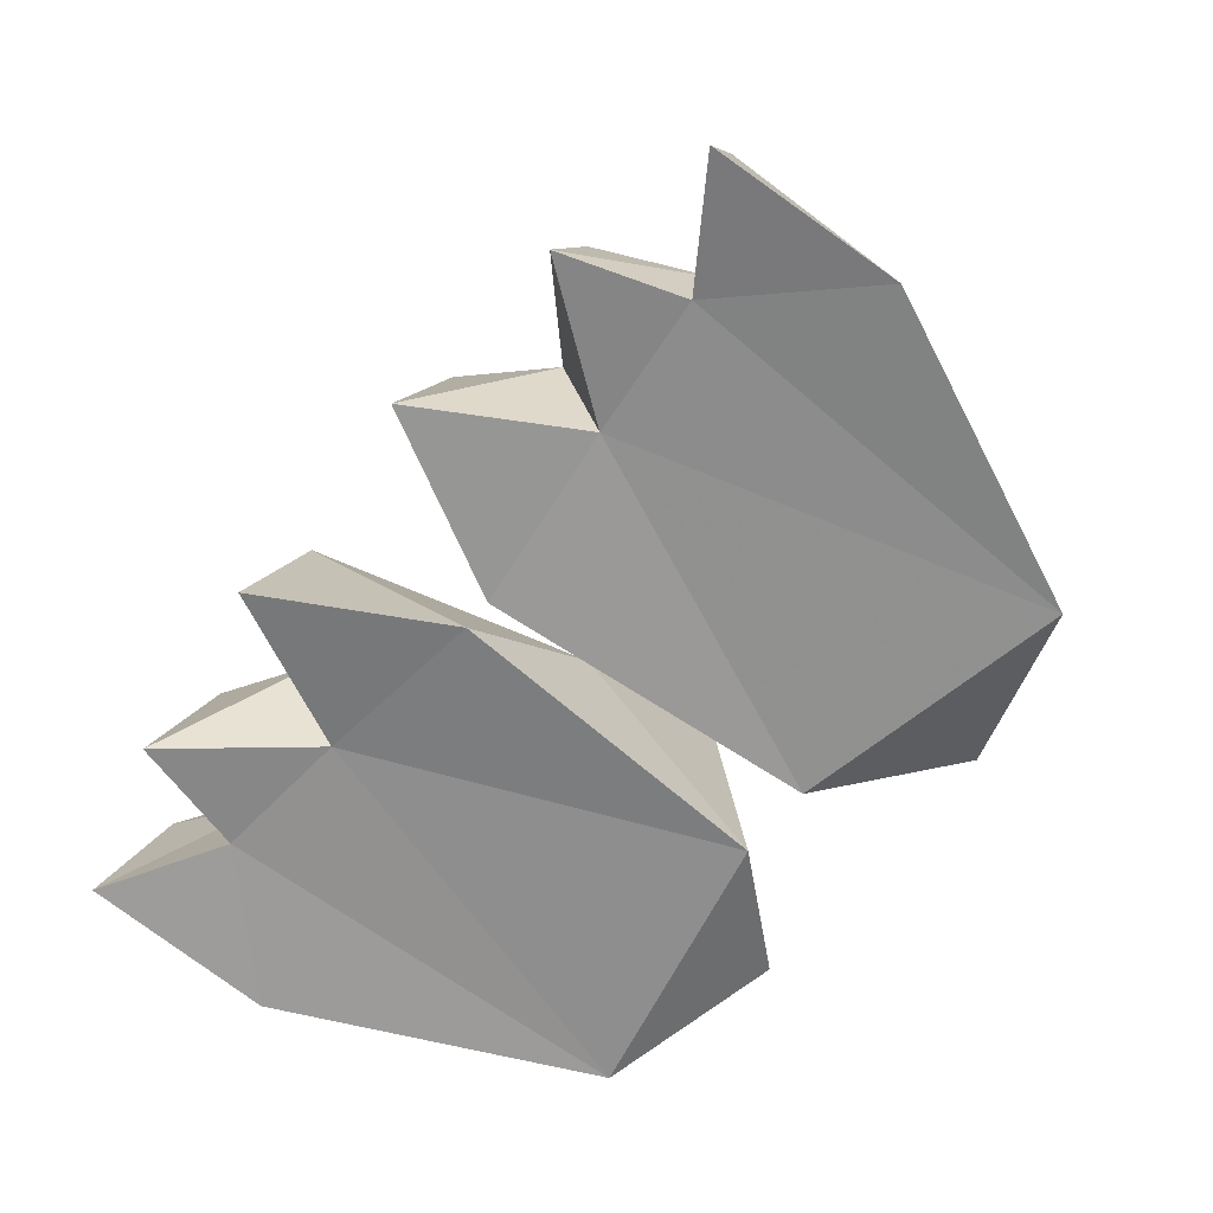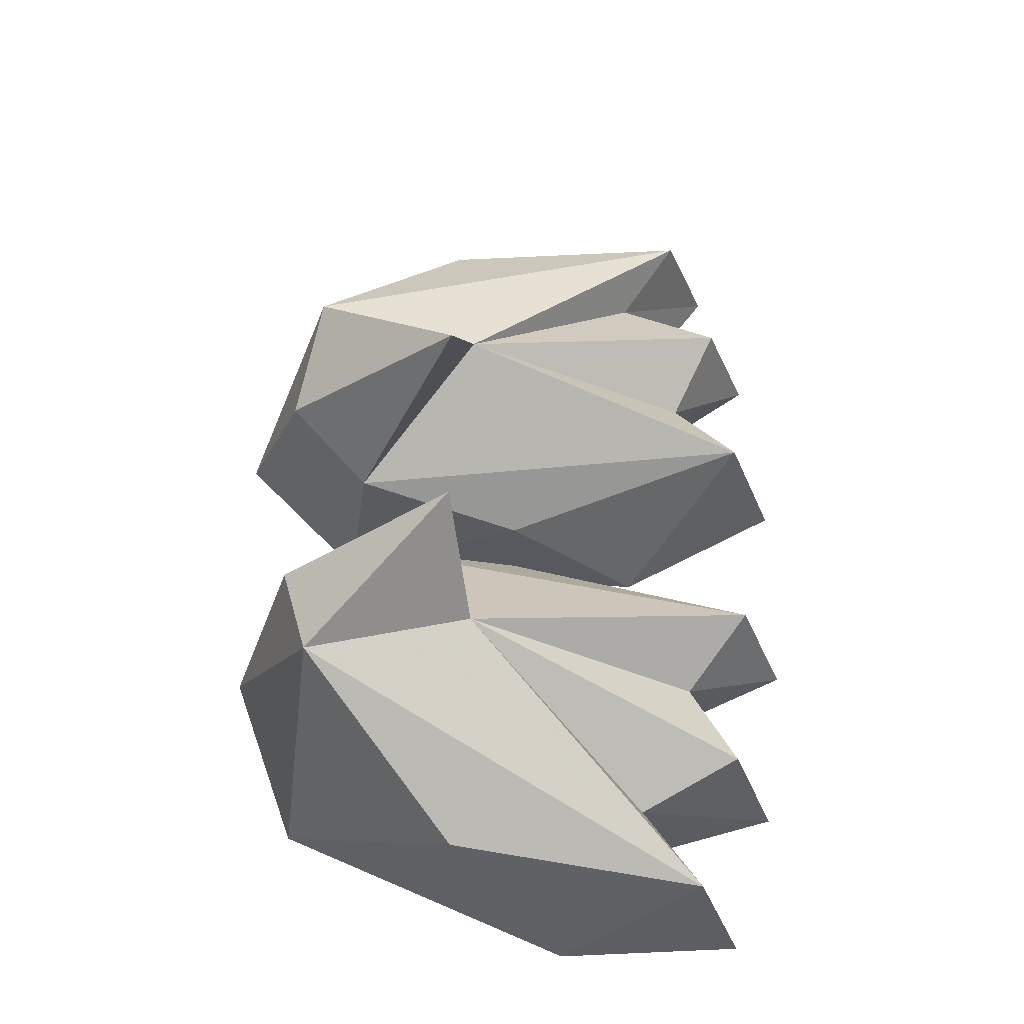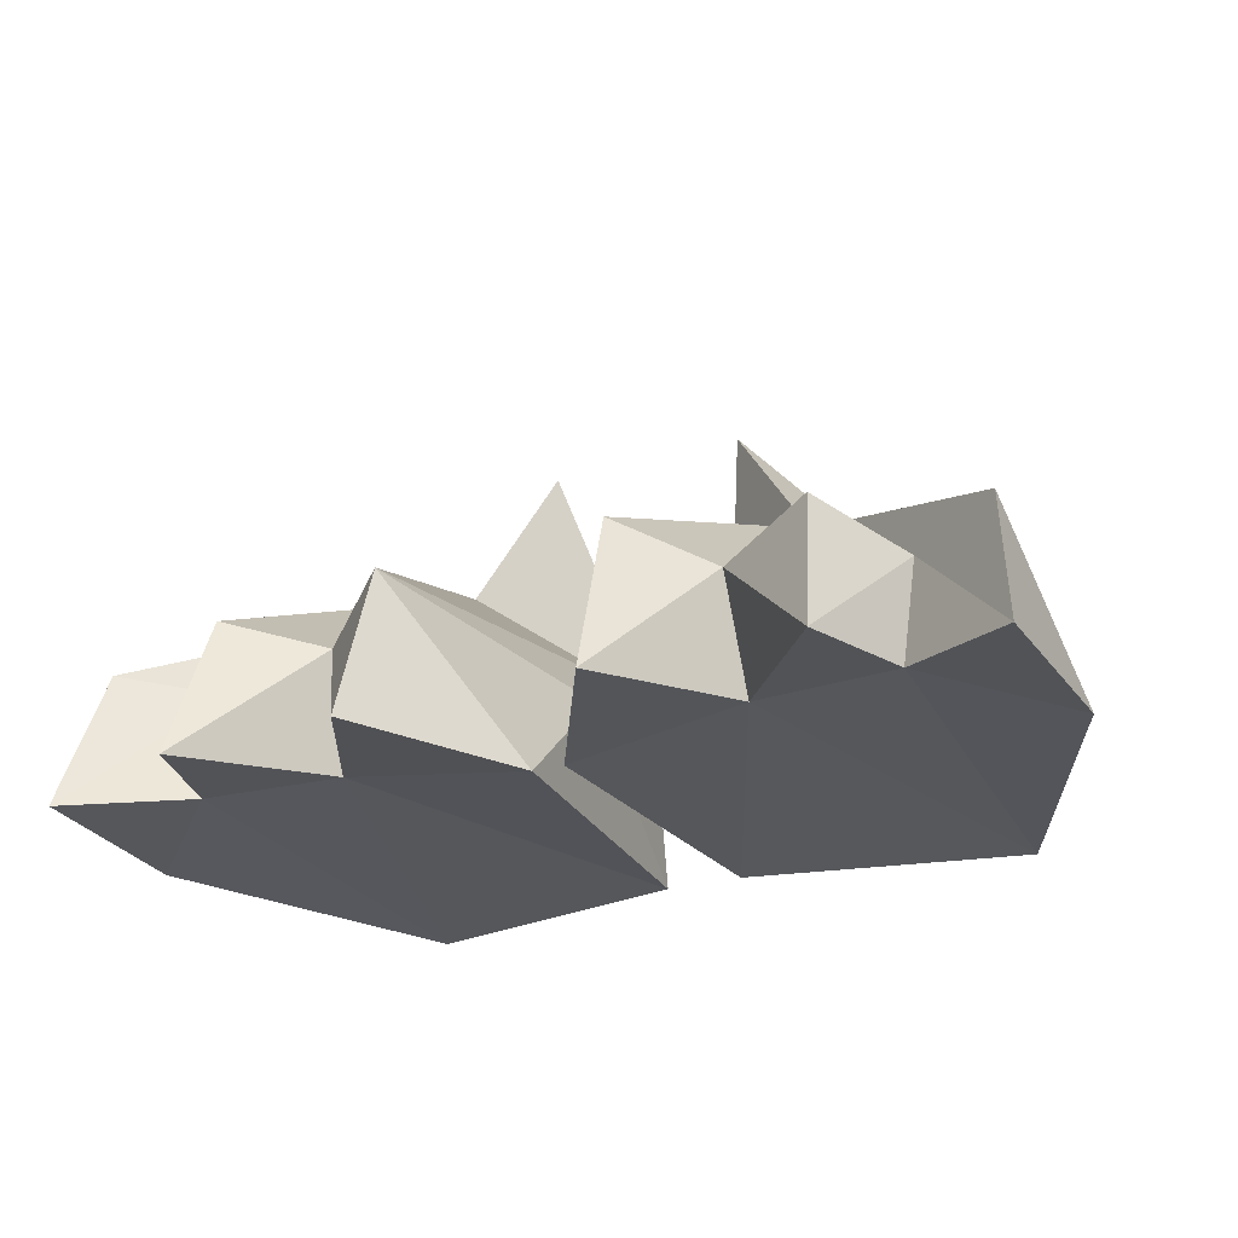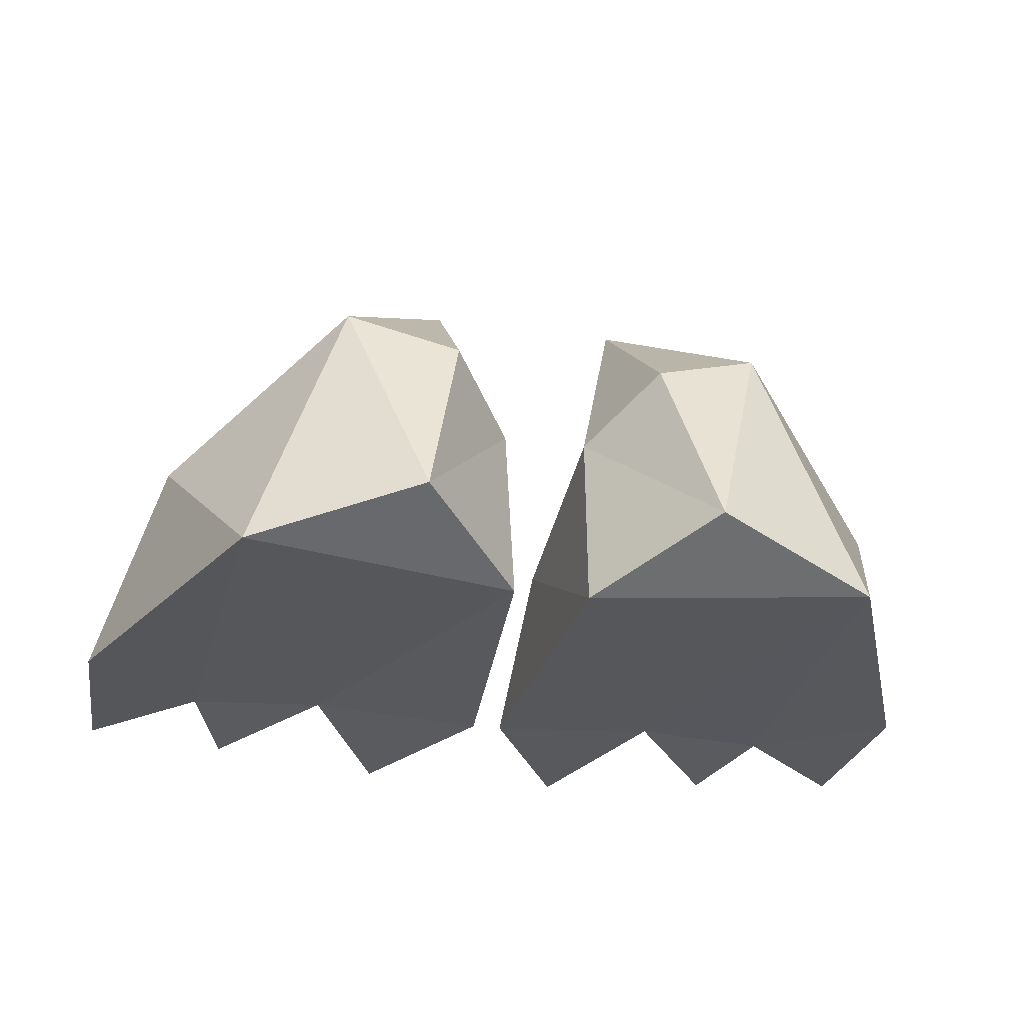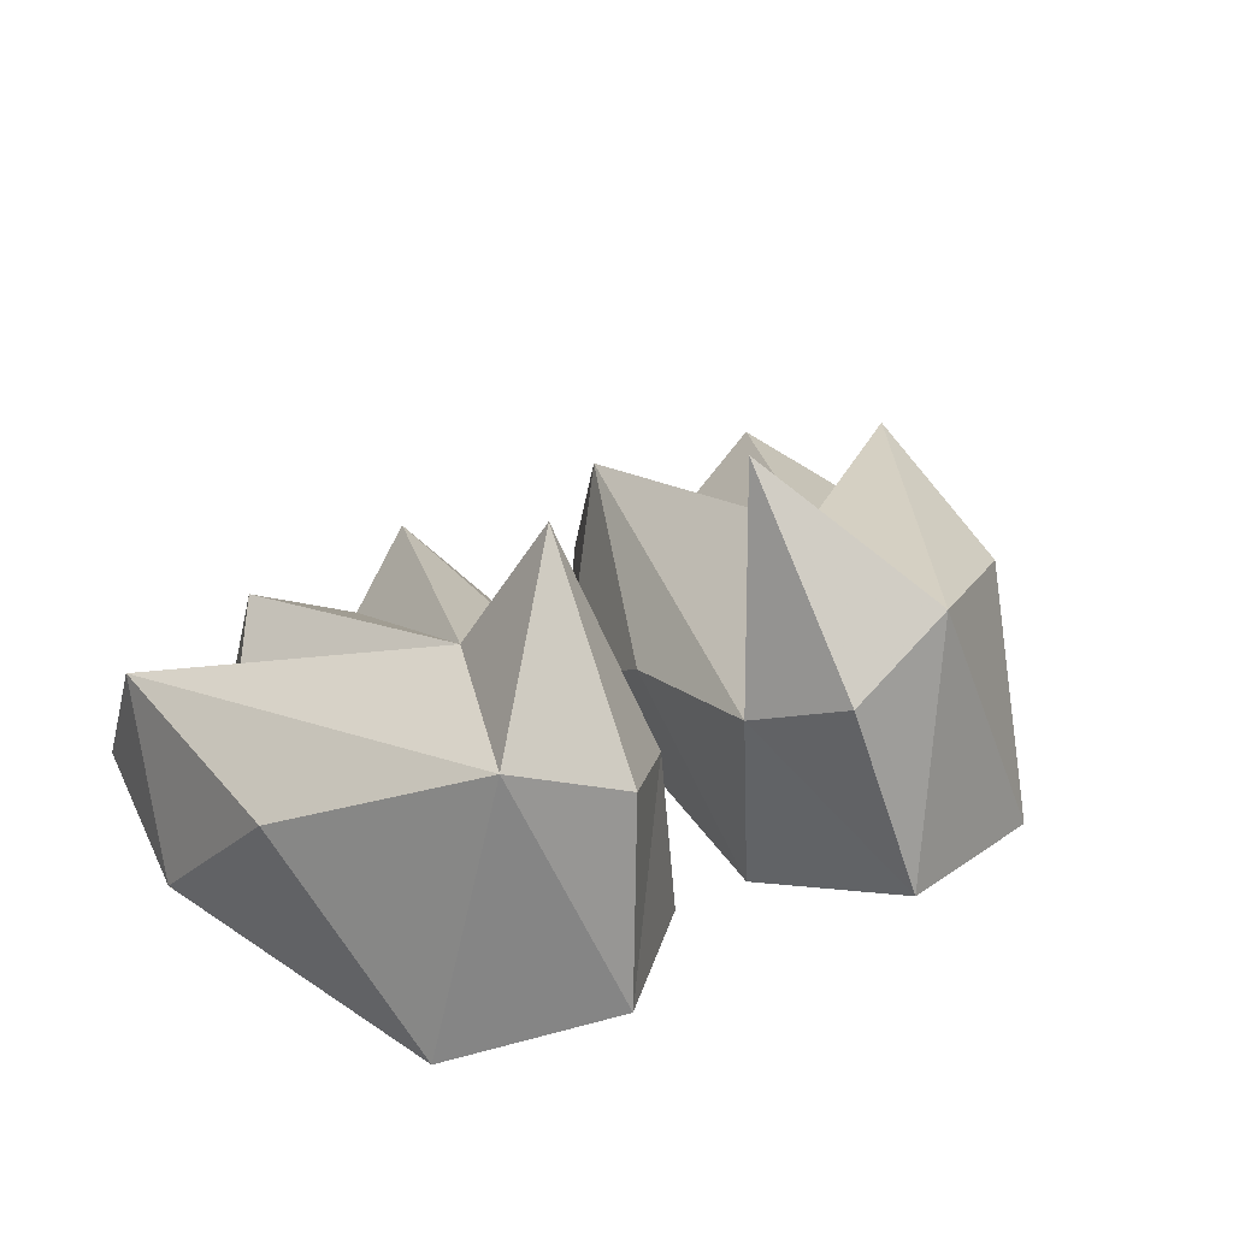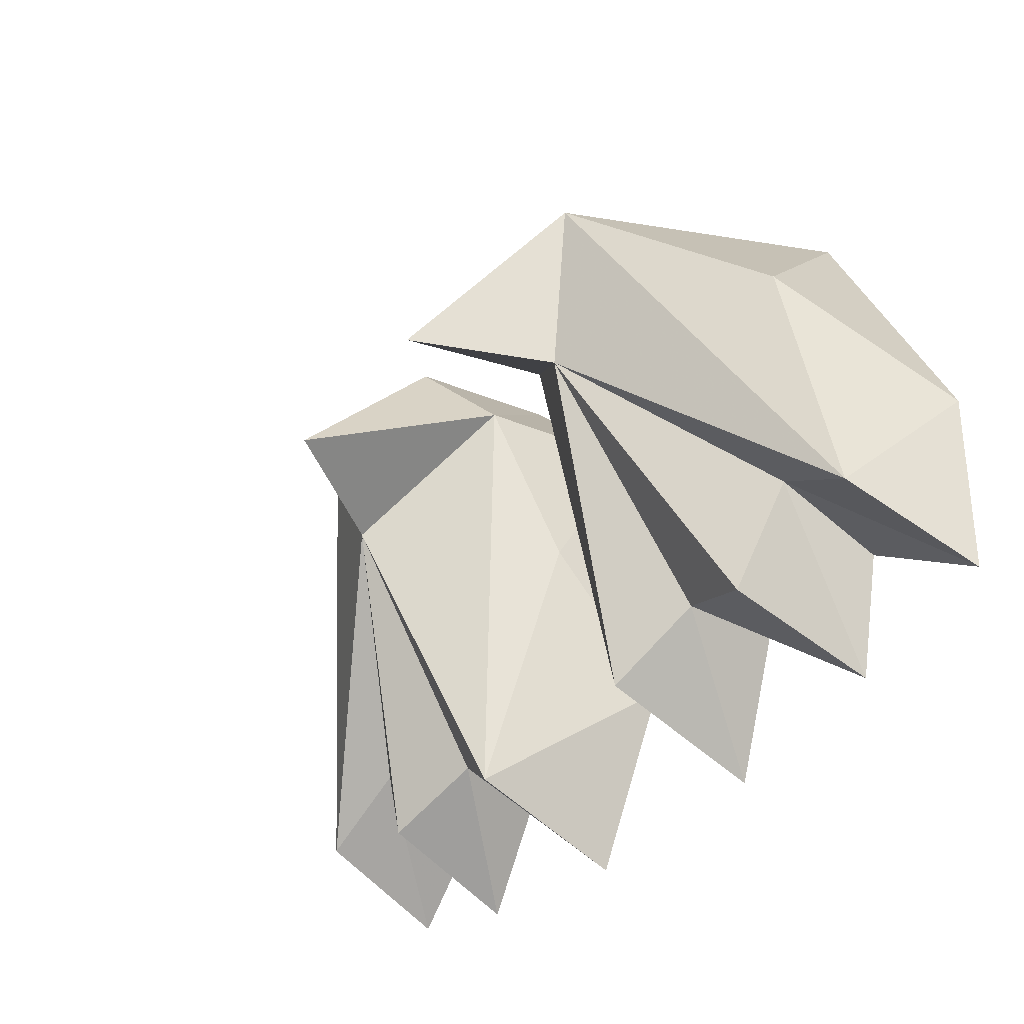
<metadata>
{"format":"obj","ext":"obj","renderer":"f3d","projection":"perspective","resolution":1024,"background":"white","views":[{"elev":-64.5,"azim":51.4,"up":"+Z"},{"elev":59.1,"azim":-90.0,"up":"+Z"},{"elev":-26.0,"azim":25.0,"up":"+Z"},{"elev":-28.5,"azim":168.2,"up":"+Z"},{"elev":42.7,"azim":152.8,"up":"+Z"},{"elev":-38.2,"azim":53.6,"up":"+Y"}]}
</metadata>
<code>
g CPenLegs
v -0.4547 -0.5239 0.0373
v -0.4423 -0.6126 0.2918
v -0.6942 -0.8364 0.01304
v -0.6619 -0.7217 0.3532
v -0.4191 -0.04072 0.6602
v -0.7889 -0.4767 0.3051
v -0.9974 -0.6185 0.3345
v -1.043 -0.7303 -0.002836
v -1.064 -0.2724 -0.001242
v -0.2559 -0.7639 0.3722
v -0.1006 0.2571 0.4613
v -0.05612 -0.1504 0.2836
v -0.9123 0.009795 0.3973
v -0.7423 0.4567 0.01049
v -0.5184 0.3665 0.6968
v -0.2313 0.008209 0.9604
v -0.03599 -0.4813 -0.005996
v -0.2607 -0.8904 -0.006044
v -0.7812 -0.556 0.03244
v -0.0904 0.317 0.00929
v -0.3451 0.6024 0.1187
v -0.253 0.4397 0.5854
v 0.4547 -0.5239 0.0373
v 0.6942 -0.8364 0.01304
v 0.4423 -0.6126 0.2918
v 0.6619 -0.7217 0.3532
v 0.4191 -0.04072 0.6602
v 0.7889 -0.4767 0.3051
v 0.9974 -0.6185 0.3345
v 1.043 -0.7303 -0.002836
v 1.064 -0.2724 -0.001242
v 0.2559 -0.7639 0.3722
v 0.1006 0.2571 0.4613
v 0.05612 -0.1504 0.2836
v 0.9123 0.009795 0.3973
v 0.7423 0.4567 0.01049
v 0.5184 0.3665 0.6968
v 0.2313 0.008209 0.9604
v 0.03599 -0.4813 -0.005996
v 0.2607 -0.8904 -0.006044
v 0.7812 -0.556 0.03244
v 0.0904 0.317 0.00929
v 0.3451 0.6024 0.1187
v 0.253 0.4397 0.5854
f 1 2 3
f 3 2 4
f 2 5 4
f 4 5 6
f 3 4 6
f 5 7 6
f 6 7 8
f 7 9 8
f 5 2 10
f 5 10 11
f 11 10 12
f 7 13 9
f 9 13 14
f 15 14 13
f 7 15 13
f 5 15 7
f 5 16 15
f 11 16 5
f 12 10 17
f 17 10 18
f 10 2 18
f 18 2 1
f 19 6 8
f 3 6 19
f 8 9 19
f 9 14 19
f 19 14 1
f 14 20 1
f 1 20 17
f 3 19 1
f 21 20 14
f 14 15 21
f 15 22 21
f 16 22 15
f 22 11 21
f 22 16 11
f 21 11 20
f 11 12 20
f 17 20 12
f 18 1 17
f 23 24 25
f 24 26 25
f 25 26 27
f 26 28 27
f 24 28 26
f 27 28 29
f 28 30 29
f 29 30 31
f 27 32 25
f 27 33 32
f 33 34 32
f 29 31 35
f 31 36 35
f 37 35 36
f 29 35 37
f 27 29 37
f 27 37 38
f 33 27 38
f 34 39 32
f 39 40 32
f 32 40 25
f 40 23 25
f 41 30 28
f 24 41 28
f 30 41 31
f 31 41 36
f 41 23 36
f 36 23 42
f 23 39 42
f 24 23 41
f 43 36 42
f 36 43 37
f 37 43 44
f 38 37 44
f 44 43 33
f 44 33 38
f 43 42 33
f 33 42 34
f 39 34 42
f 40 39 23

</code>
